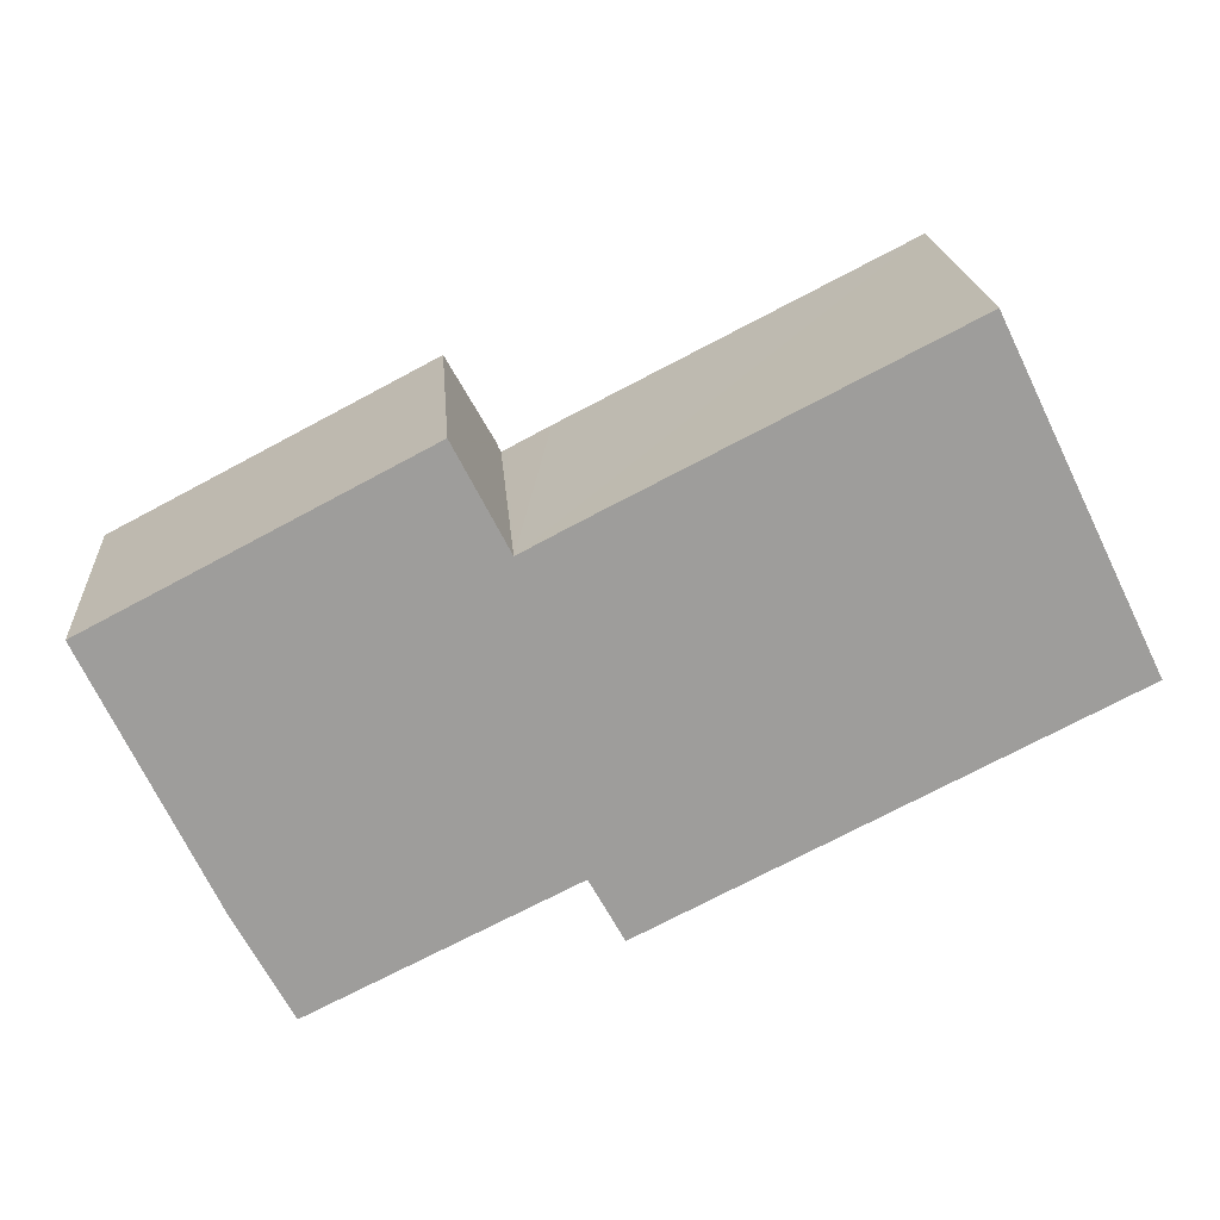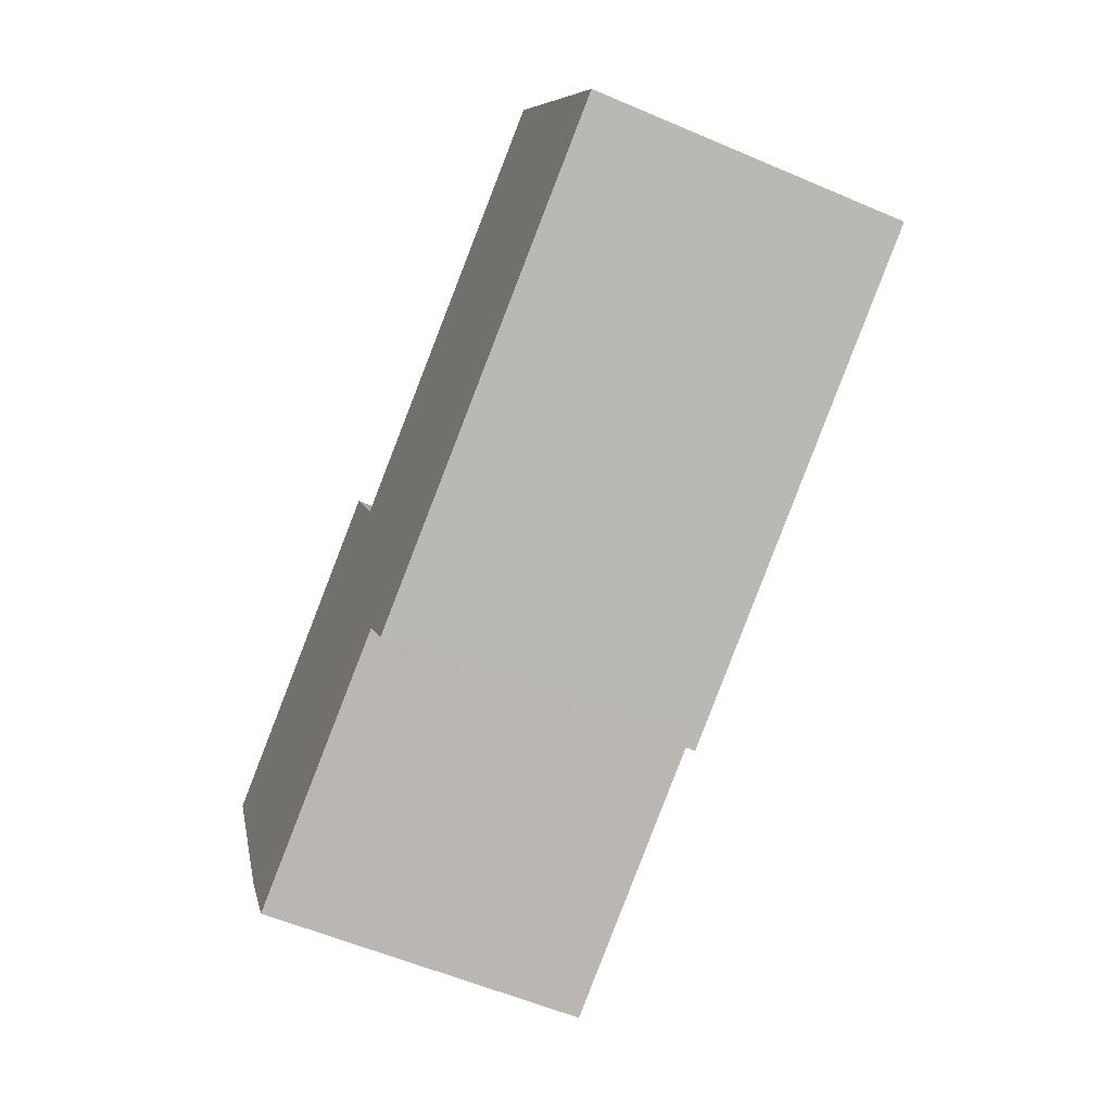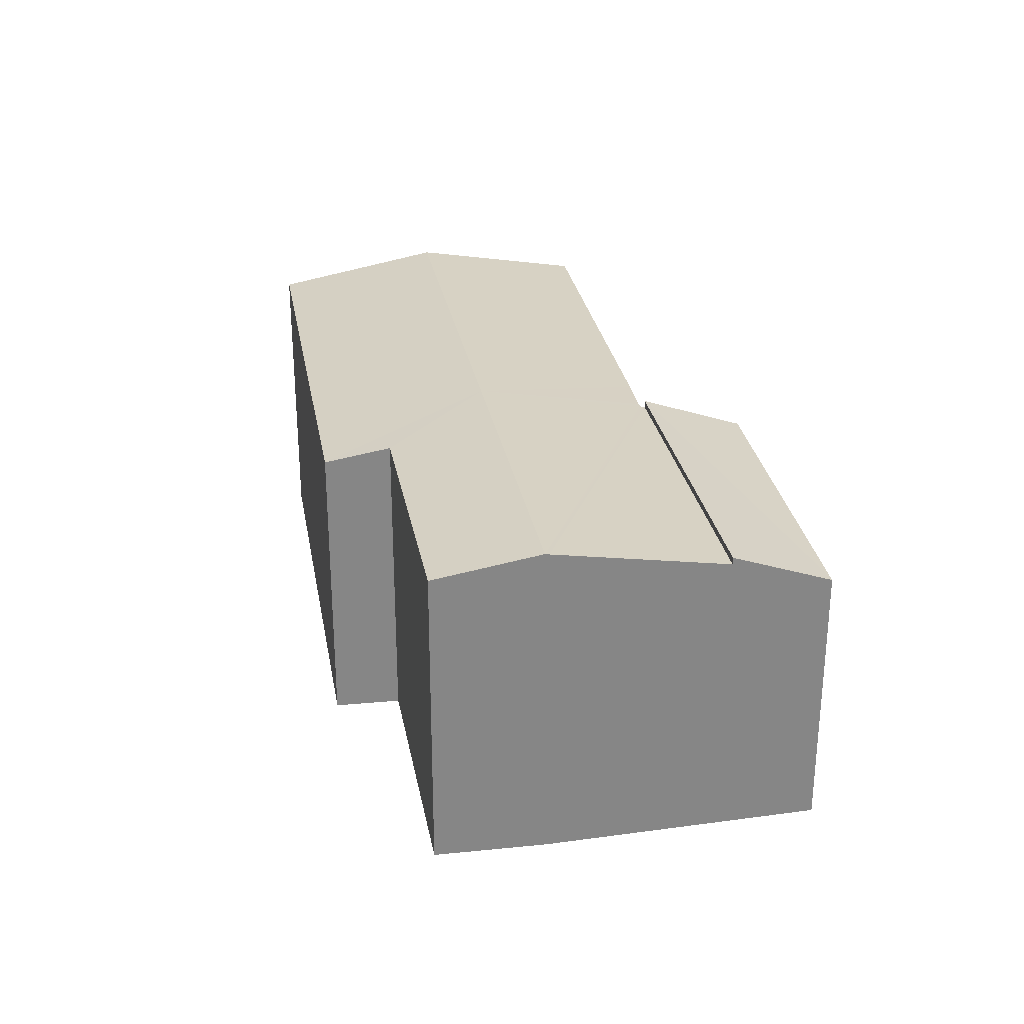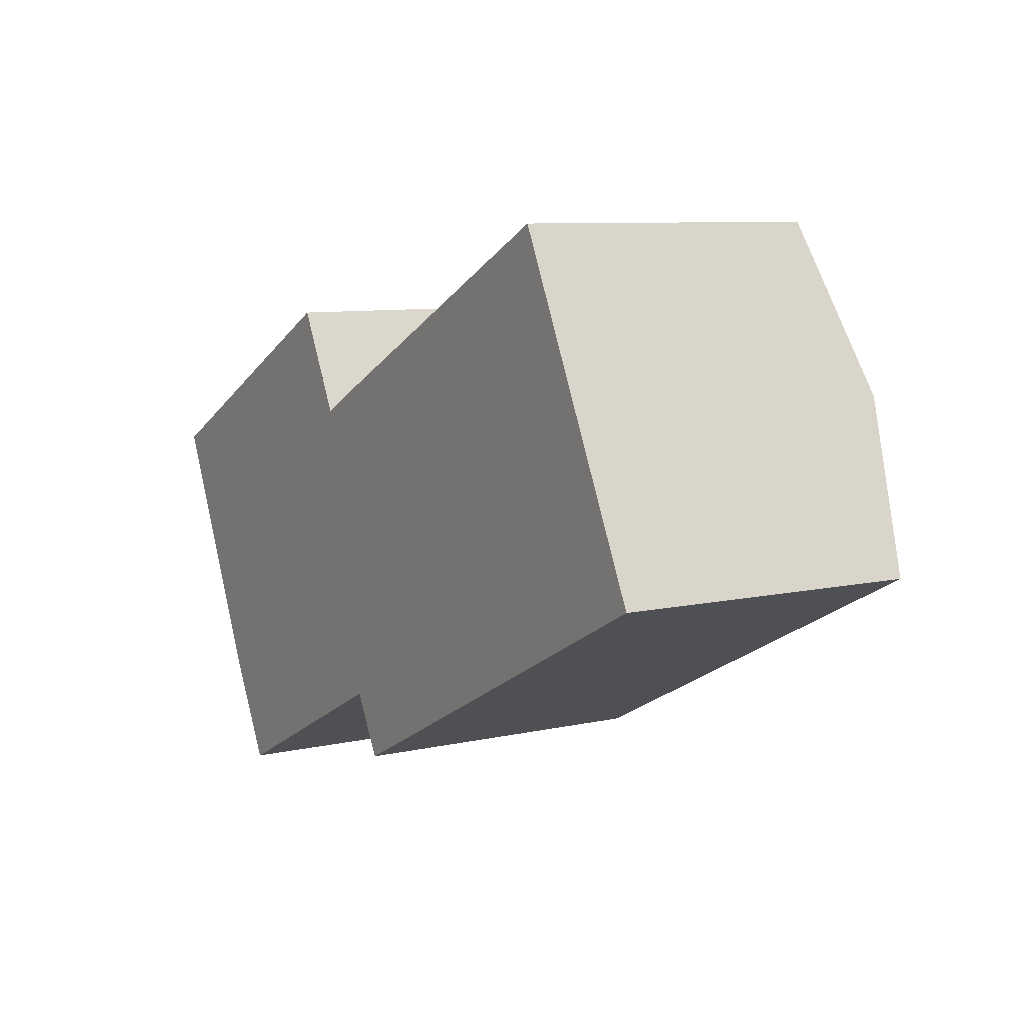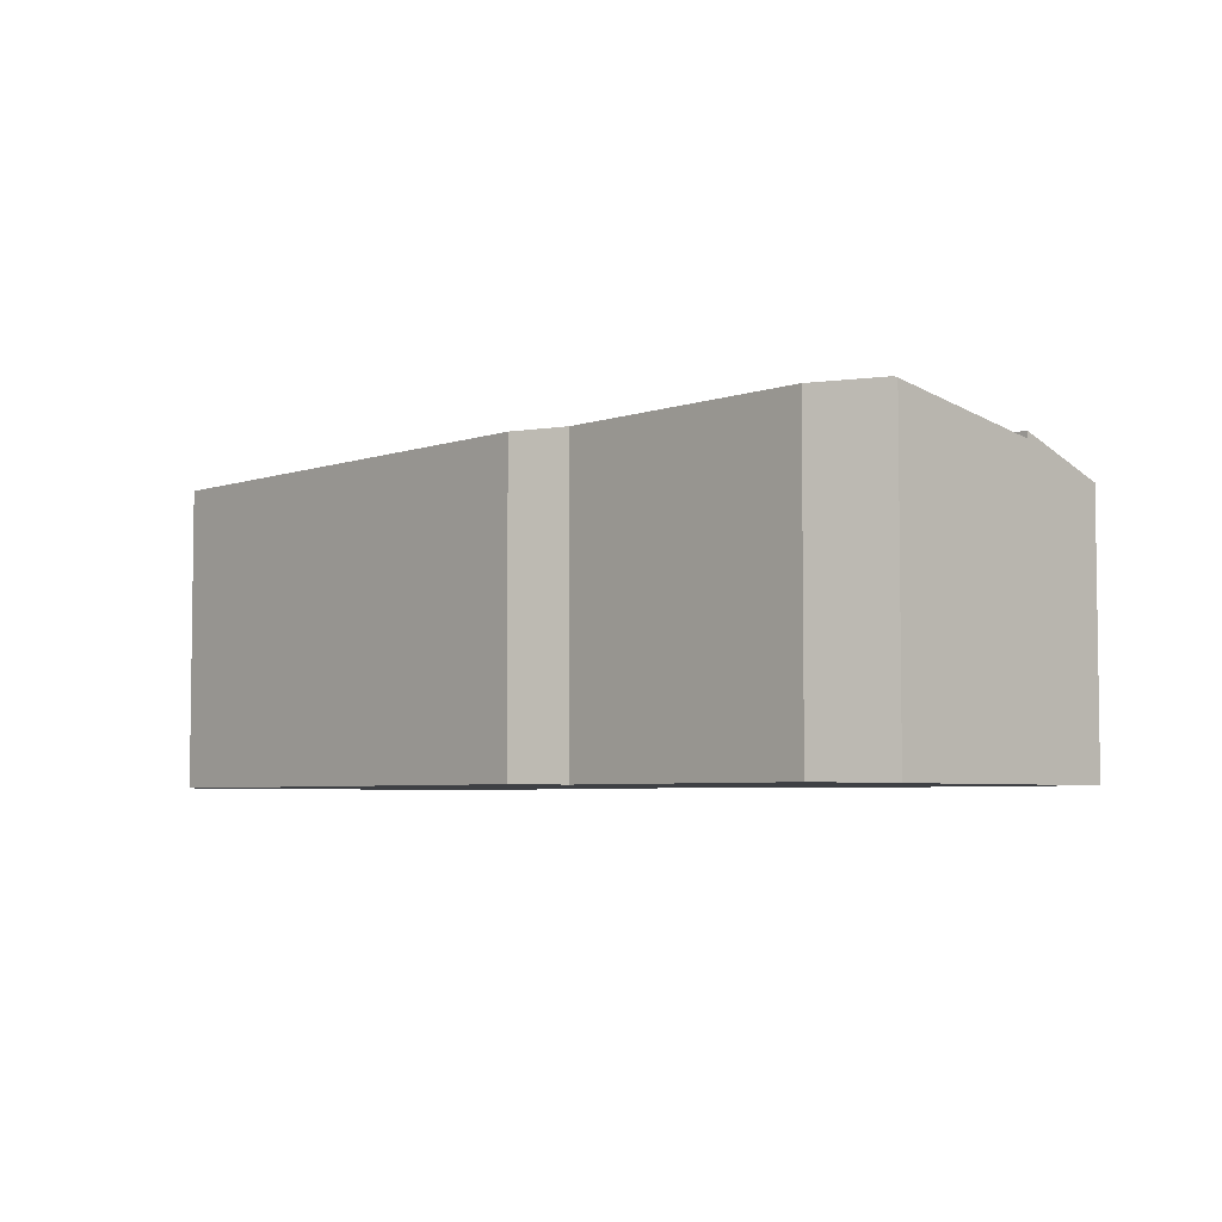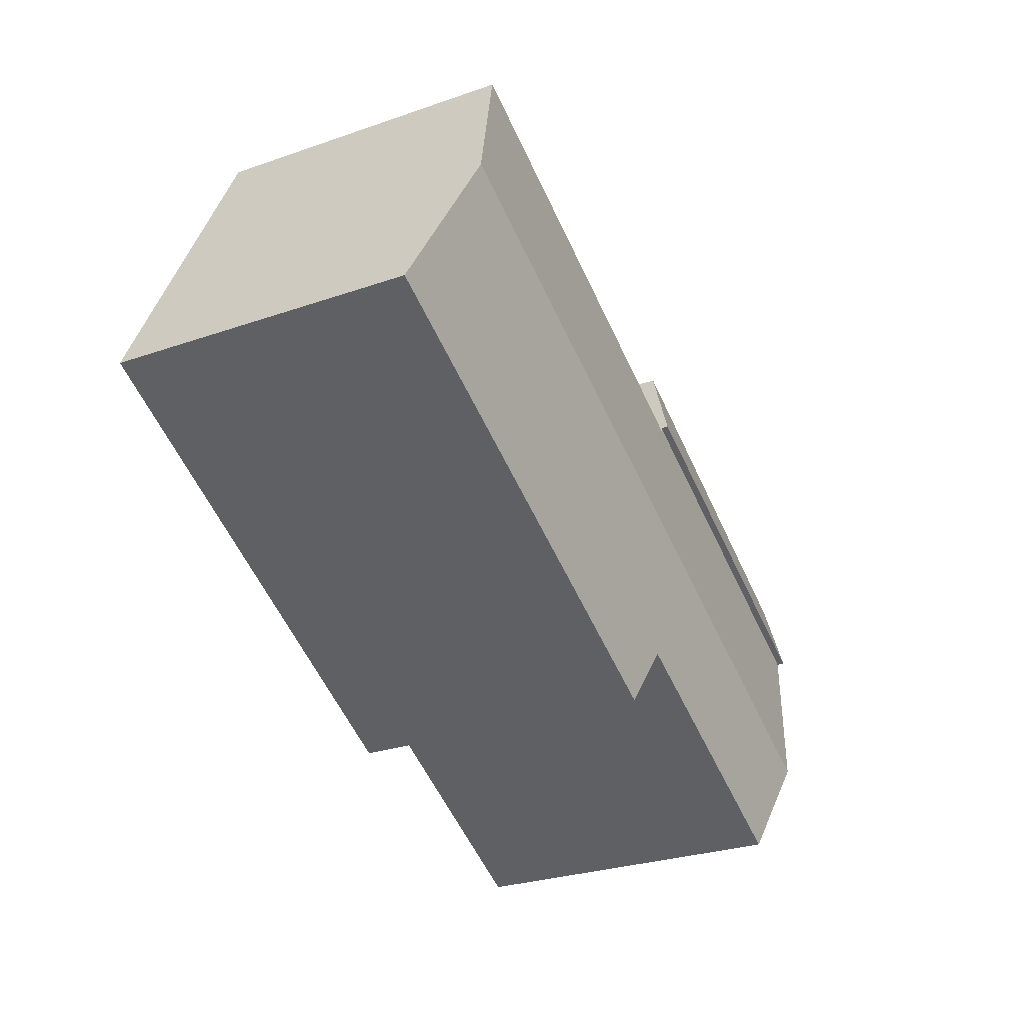
<metadata>
{"format":"obj","ext":"obj","renderer":"f3d","projection":"perspective","resolution":1024,"background":"white","views":[{"elev":19.8,"azim":-4.3,"up":"+Z"},{"elev":-57.8,"azim":66.1,"up":"+Z"},{"elev":28.3,"azim":-126.7,"up":"+Y"},{"elev":8.5,"azim":58.3,"up":"+Z"},{"elev":-4.9,"azim":-158.7,"up":"+Y"},{"elev":-27.8,"azim":118.0,"up":"+Z"}]}
</metadata>
<code>
v  0.102 7.324 0.053
v  1.149 8.299 -2.462
v  0 7.325 4.485e-16
v  9.614 8.281 1.832
v  9.637 8.299 1.787
v  8.323 7.324 4.346
v  8.323 -2.661e-16 4.346
v  9.637 -1.094e-16 1.787
v  9.614 -1.122e-16 1.832
v  1.149 1.508e-16 -2.462
v  0 0 0
v  0.102 -3.245e-18 0.053
v  9.637 8.106 1.787
v  3.161 8.94 -6.772
v  1.149 8.106 -2.462
v  3.213 8.959 -6.869
v  9.7 8.13 1.664
v  11.92 8.959 -2.51
v  9.854 8.13 1.745
v  10.96 8.125 2.326
v  22.18 8.959 2.624
v  20.07 8.114 6.957
v  14 8.124 -6.791
v  24.25 8.129 -1.633
v  12.15 8.123 -7.722
v  11.27 8.443 -6.126
v  4.585 8.448 -9.44
v  4.585 5.78e-16 -9.44
v  3.161 4.147e-16 -6.772
v  3.213 4.206e-16 -6.869
v  11.27 3.751e-16 -6.126
v  12.15 4.728e-16 -7.722
v  9.7 -1.019e-16 1.664
v  20.07 -4.26e-16 6.957
v  9.854 -1.069e-16 1.745
v  10.96 -1.424e-16 2.326
v  24.25 9.999e-17 -1.633
v  22.18 -1.607e-16 2.624
v  14 4.158e-16 -6.791
g defaultobject
f 1 2 3
f 2 1 4
f 2 4 5
f 4 1 6
f 7 4 6
f 4 7 5
f 5 7 8
f 8 7 9
f 8 2 5
f 2 8 10
f 10 3 2
f 3 10 11
f 11 1 3
f 1 11 6
f 6 11 7
f 7 11 12
f 9 10 8
f 10 9 7
f 10 7 12
f 10 12 11
f 13 14 15
f 14 13 16
f 16 13 17
f 16 17 18
f 18 17 19
f 18 19 20
f 18 20 21
f 21 20 22
f 23 21 24
f 21 23 18
f 18 23 25
f 18 25 26
f 18 26 16
f 16 26 27
f 28 16 27
f 16 28 14
f 14 28 29
f 29 28 30
f 29 15 14
f 15 29 10
f 25 31 26
f 31 25 32
f 10 13 15
f 13 10 8
f 33 19 17
f 19 33 20
f 20 33 22
f 22 33 34
f 34 33 35
f 34 35 36
f 13 33 17
f 33 13 8
f 34 21 22
f 21 34 24
f 24 34 37
f 37 34 38
f 37 23 24
f 23 37 39
f 23 39 25
f 25 39 32
f 26 28 27
f 28 26 31
f 36 38 34
f 38 36 37
f 37 36 39
f 39 36 35
f 39 35 33
f 10 33 8
f 33 10 39
f 39 10 31
f 31 10 28
f 28 10 30
f 30 10 29
f 32 39 31

</code>
